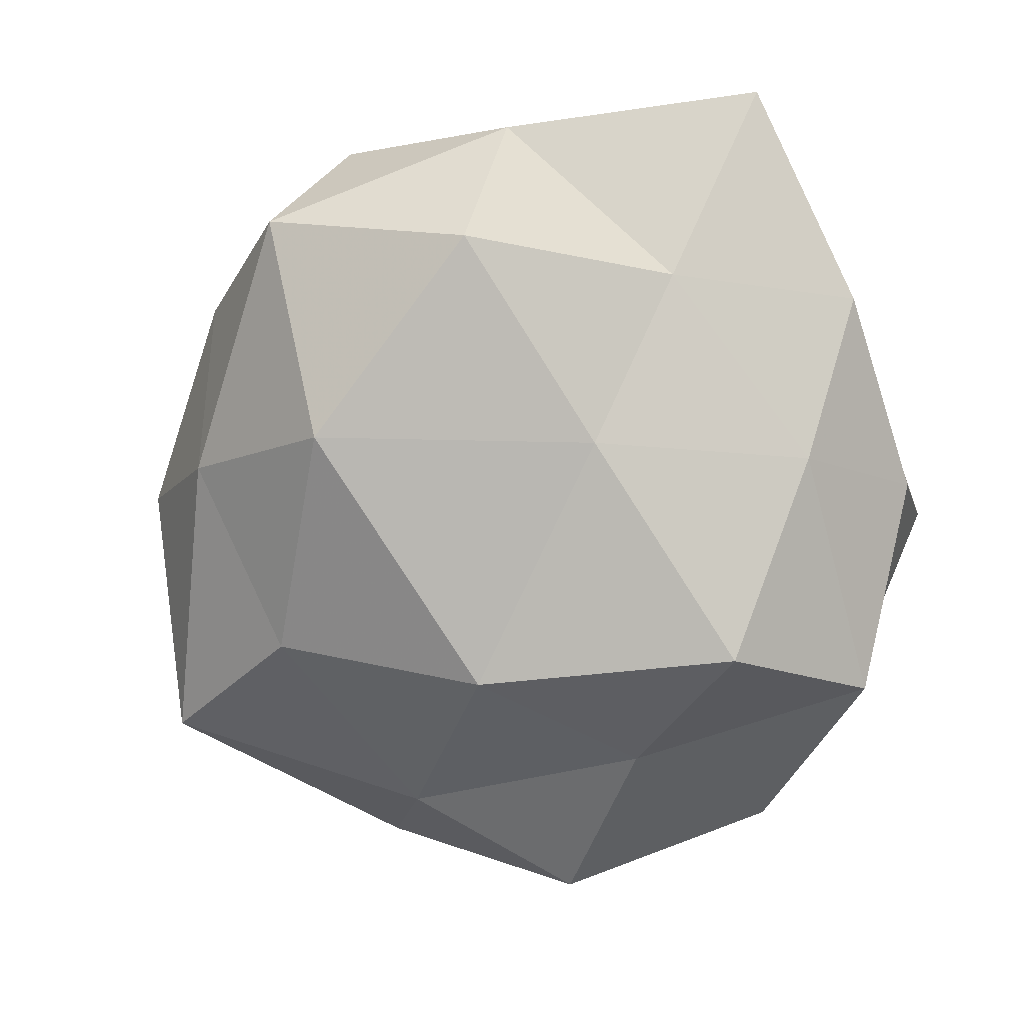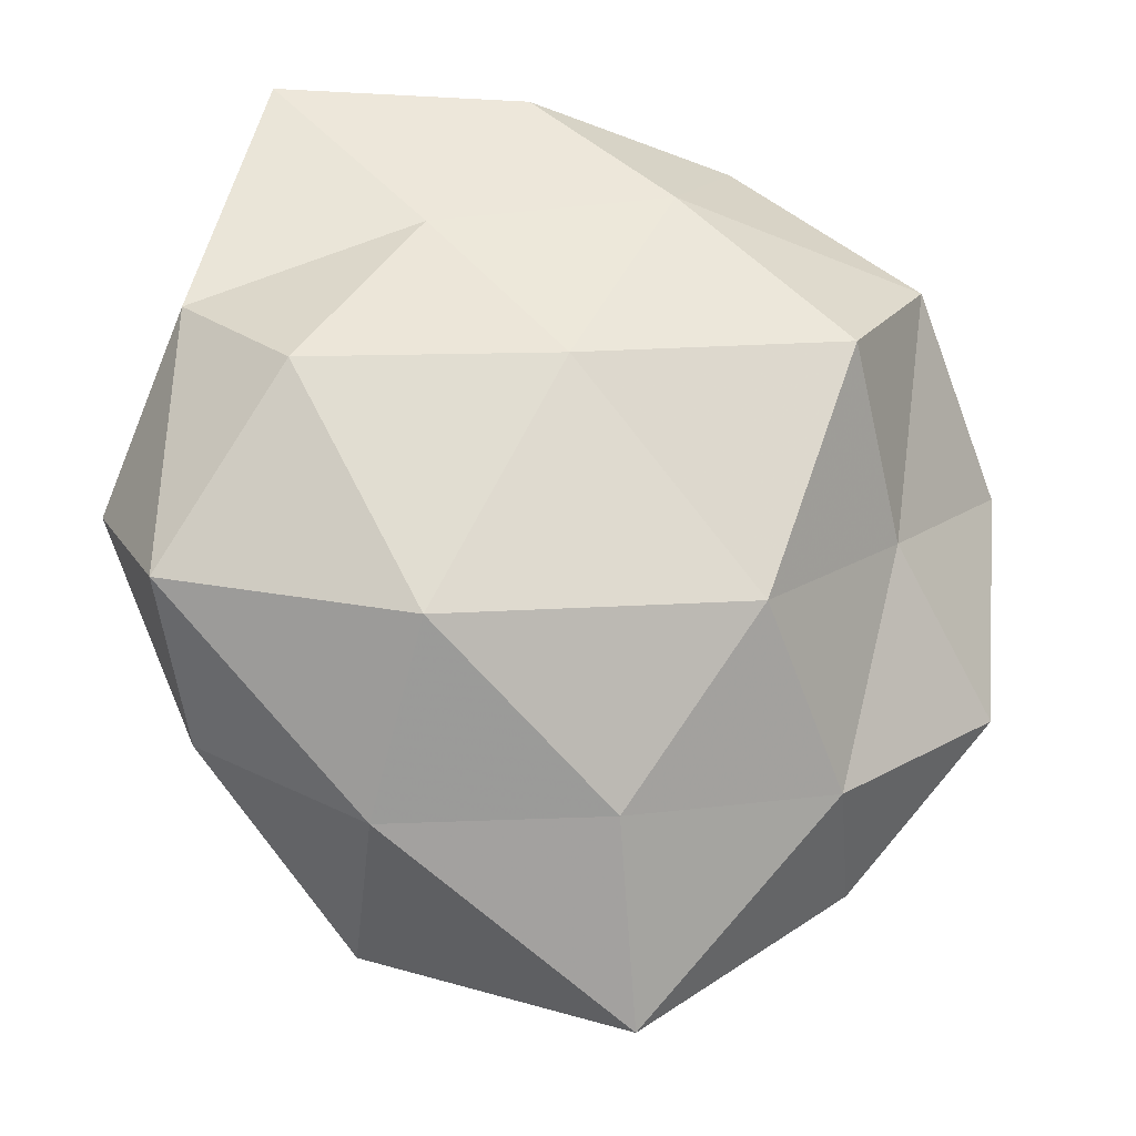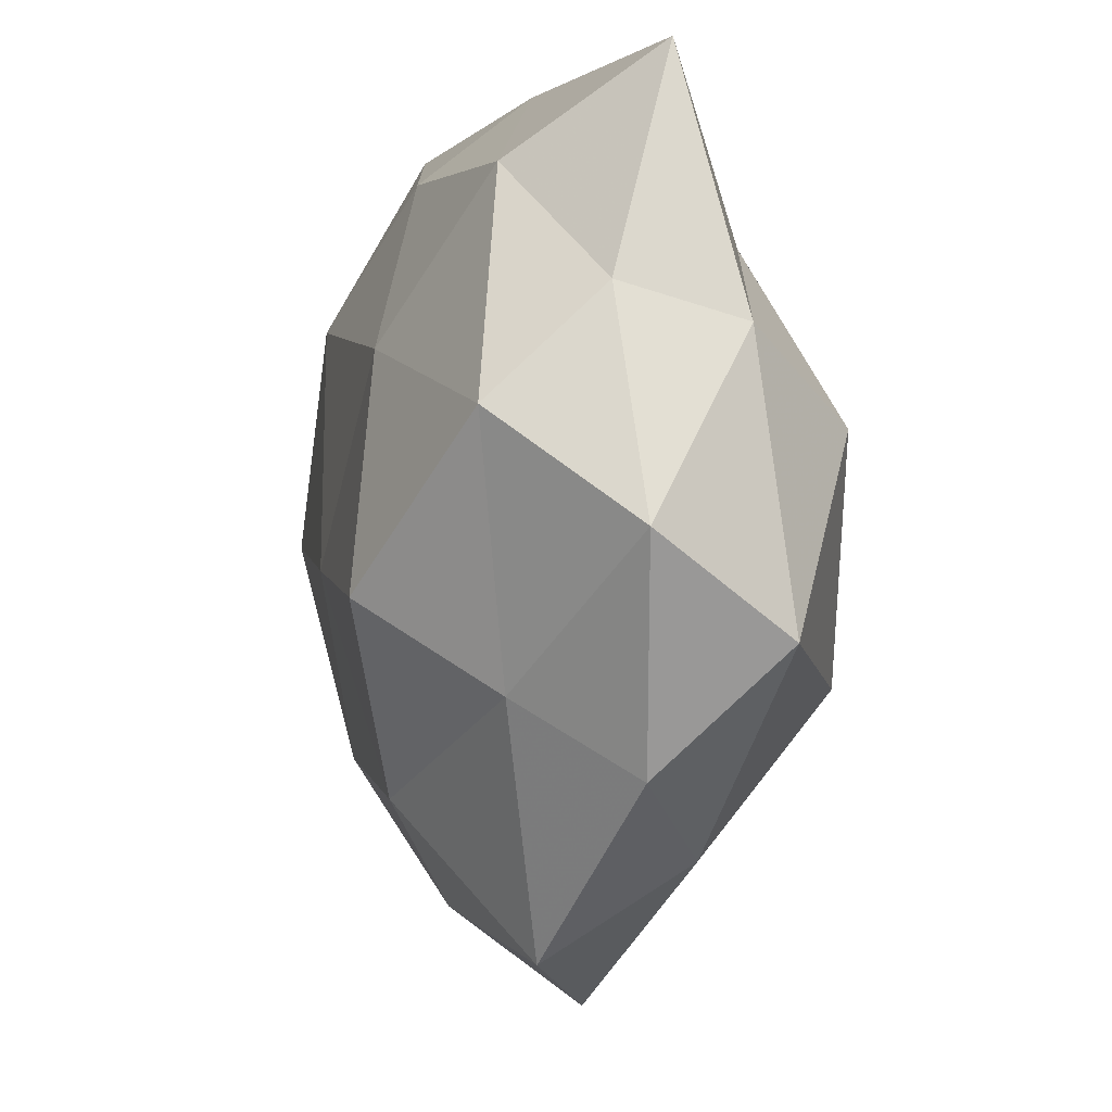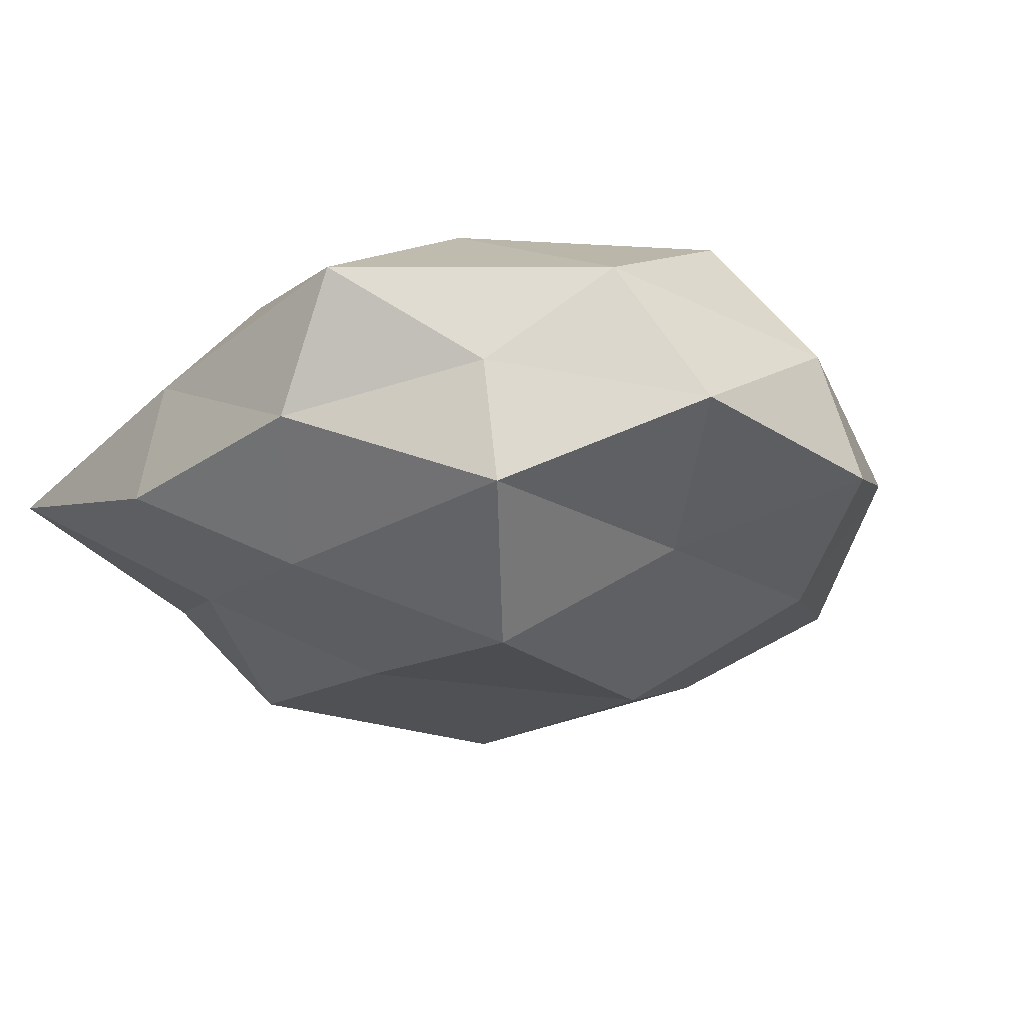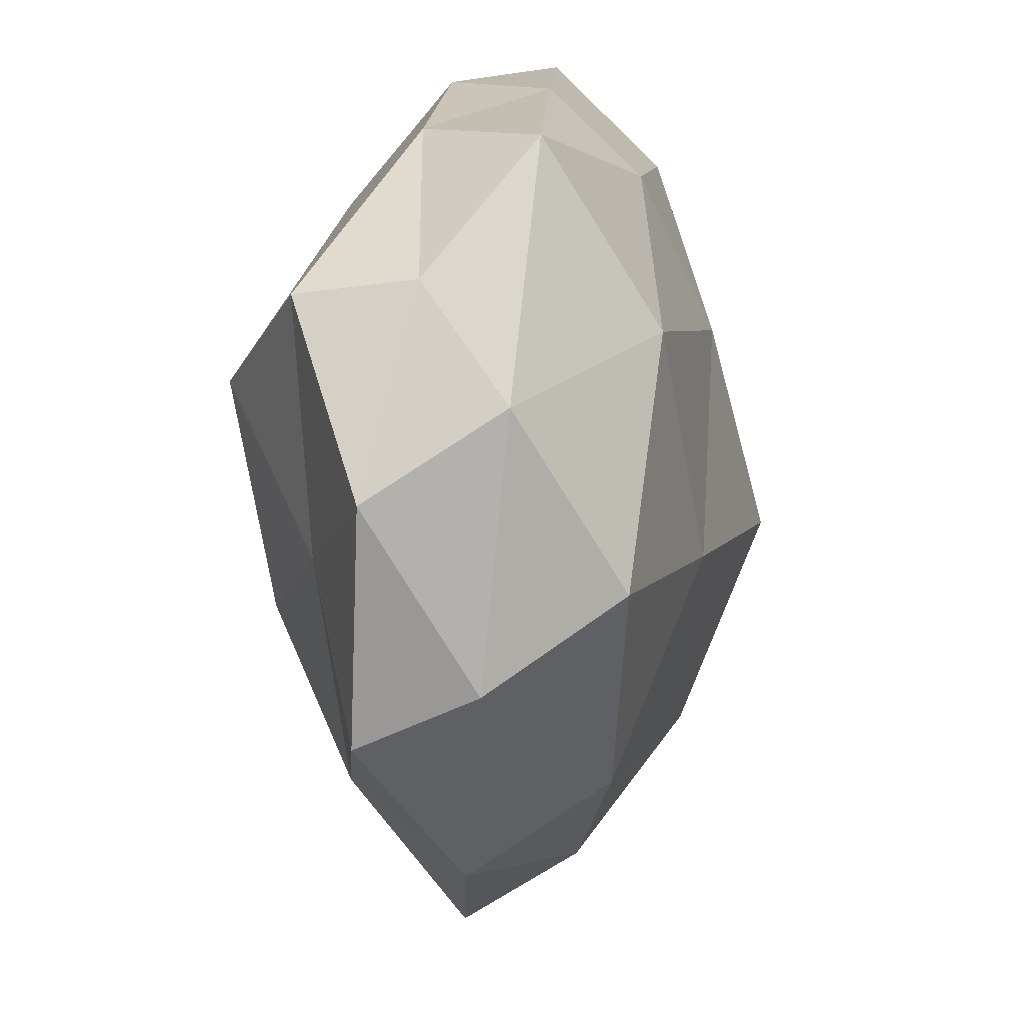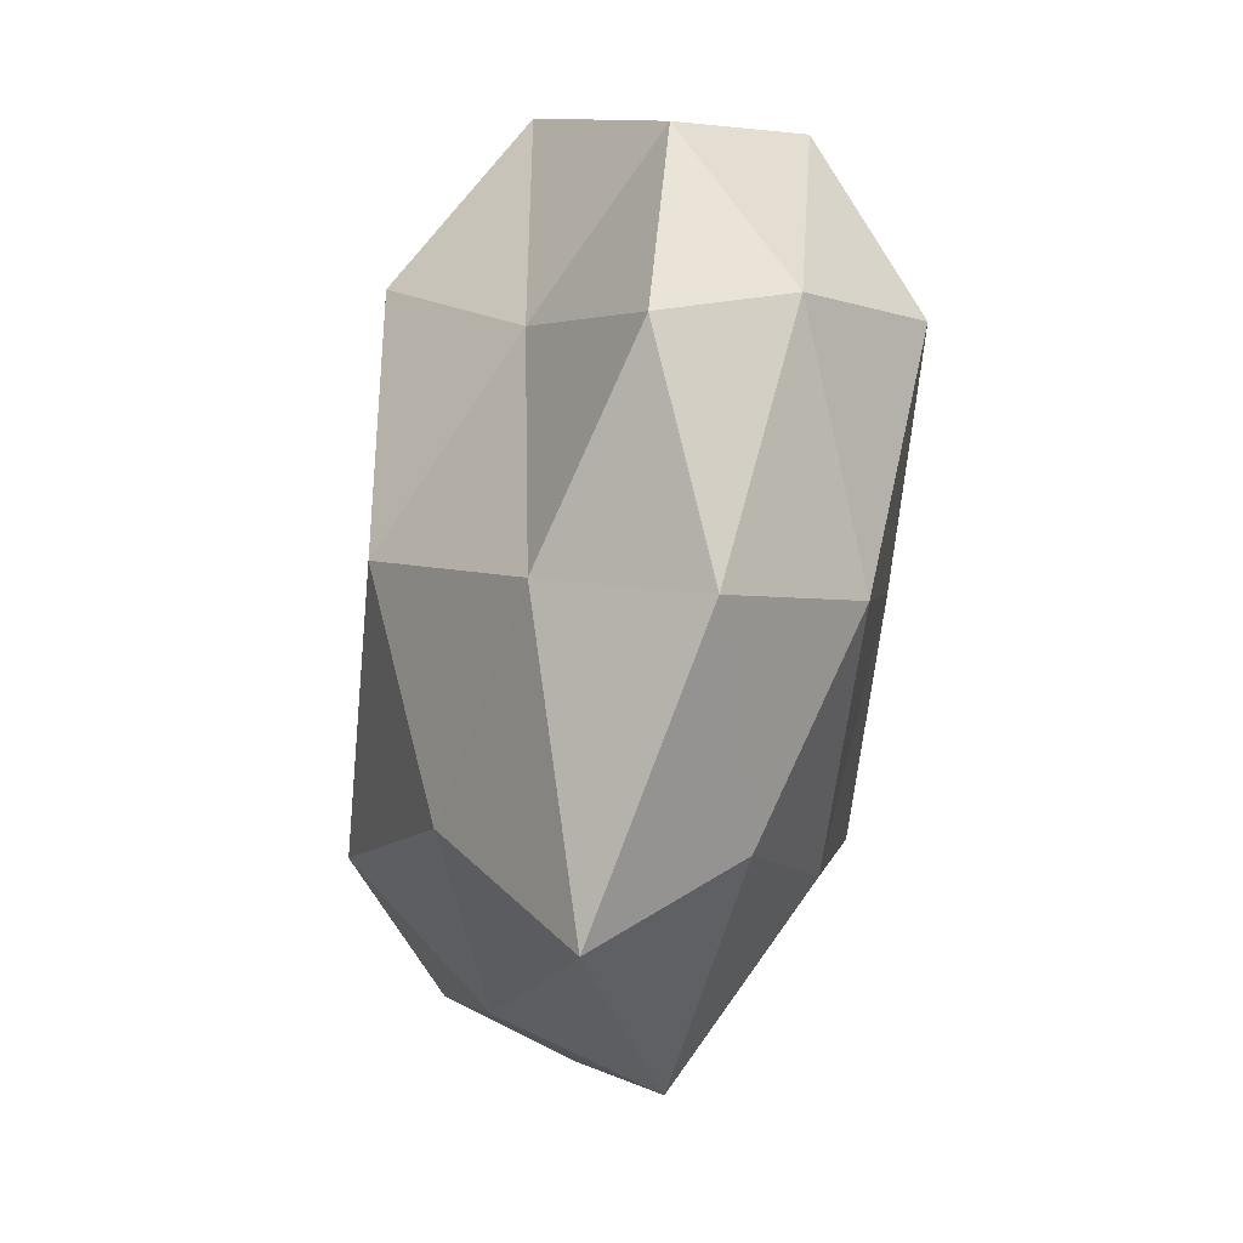
<metadata>
{"format":"obj","ext":"obj","renderer":"f3d","projection":"perspective","resolution":1024,"background":"white","views":[{"elev":-75.5,"azim":116.0,"up":"+Z"},{"elev":-18.0,"azim":159.0,"up":"+Y"},{"elev":-1.5,"azim":73.2,"up":"+Y"},{"elev":-22.5,"azim":-129.2,"up":"+Z"},{"elev":13.9,"azim":-78.2,"up":"+Y"},{"elev":-48.8,"azim":-101.4,"up":"+Y"}]}
</metadata>
<code>
v 0.03917 0.02077 0.006148
v 0.03874 -0.02606 0.002632
v -0.03188 -0.03627 0.001433
v -0.01074 -0.01369 -0.0256
v -0.03833 -0.002205 0.01984
v 0.008889 0.01677 0.02176
v 0.005277 -0.02932 0.01929
v 0.04645 -0.01305 -0.009474
v 0.04838 -0.002551 0.005555
v -0.04788 0.007992 -0.005499
v 0.02376 0.03398 0.01288
v 0.003633 0.04454 0.003538
v -0.02144 0.02161 0.02038
v -0.009338 -0.005518 0.02353
v -0.001381 0.03545 0.0148
v -0.02448 -0.02903 -0.01315
v 0.008605 0.01063 -0.02239
v -0.04546 -0.018 -0.007123
v -0.00506 0.03194 -0.01757
v -0.03082 -0.002254 -0.01512
v -0.02488 0.04201 0.008102
v 0.03775 0.008956 0.01864
v 0.01991 -0.04502 0.00775
v 0.04382 0.01663 -0.006052
v -0.01643 0.04161 -0.006329
v 0.03419 0.04497 -0.001583
v 0.02359 -0.03488 -0.007802
v 0.02321 -0.0179 -0.02237
v 0.03038 -0.01819 0.01394
v -0.02064 0.01436 -0.02714
v 0.02015 -0.008711 0.02682
v -0.03454 0.02639 -0.01575
v -0.005162 -0.05291 -0.004752
v 0.001269 -0.03417 -0.01675
v 0.02071 0.02679 -0.01323
v 0.03604 0.007468 -0.01882
v -0.008771 -0.04202 0.009347
v -0.0455 -0.01155 0.006214
v -0.0257 -0.02669 0.01618
v 0.007972 0.04482 -0.008809
v -0.04335 0.01743 0.008758
v -0.03465 0.02834 -0.002366
f 2 8 9
f 13 5 14
f 13 14 6
f 6 11 15
f 12 15 11
f 15 13 6
f 16 3 18
f 20 4 16
f 10 20 18
f 18 20 16
f 21 15 12
f 21 13 15
f 9 1 22
f 22 1 11
f 22 11 6
f 9 24 1
f 8 24 9
f 21 12 25
f 26 11 1
f 12 11 26
f 1 24 26
f 2 27 8
f 2 23 27
f 28 4 17
f 27 28 8
f 2 9 29
f 9 22 29
f 2 29 23
f 29 7 23
f 17 4 30
f 30 19 17
f 20 30 4
f 6 14 31
f 7 31 14
f 31 22 6
f 29 31 7
f 29 22 31
f 32 20 10
f 25 19 32
f 32 19 30
f 32 30 20
f 33 3 16
f 23 33 27
f 16 4 34
f 28 34 4
f 27 34 28
f 34 33 16
f 27 33 34
f 19 35 17
f 24 35 26
f 8 36 24
f 8 28 36
f 36 28 17
f 17 35 36
f 24 36 35
f 23 7 37
f 33 37 3
f 23 37 33
f 38 18 3
f 10 18 38
f 39 14 5
f 7 14 39
f 39 3 37
f 37 7 39
f 38 3 39
f 5 38 39
f 25 12 40
f 25 40 19
f 40 12 26
f 19 40 35
f 26 35 40
f 41 5 13
f 41 13 21
f 41 38 5
f 10 38 41
f 42 21 25
f 42 32 10
f 42 25 32
f 42 10 41
f 42 41 21

</code>
